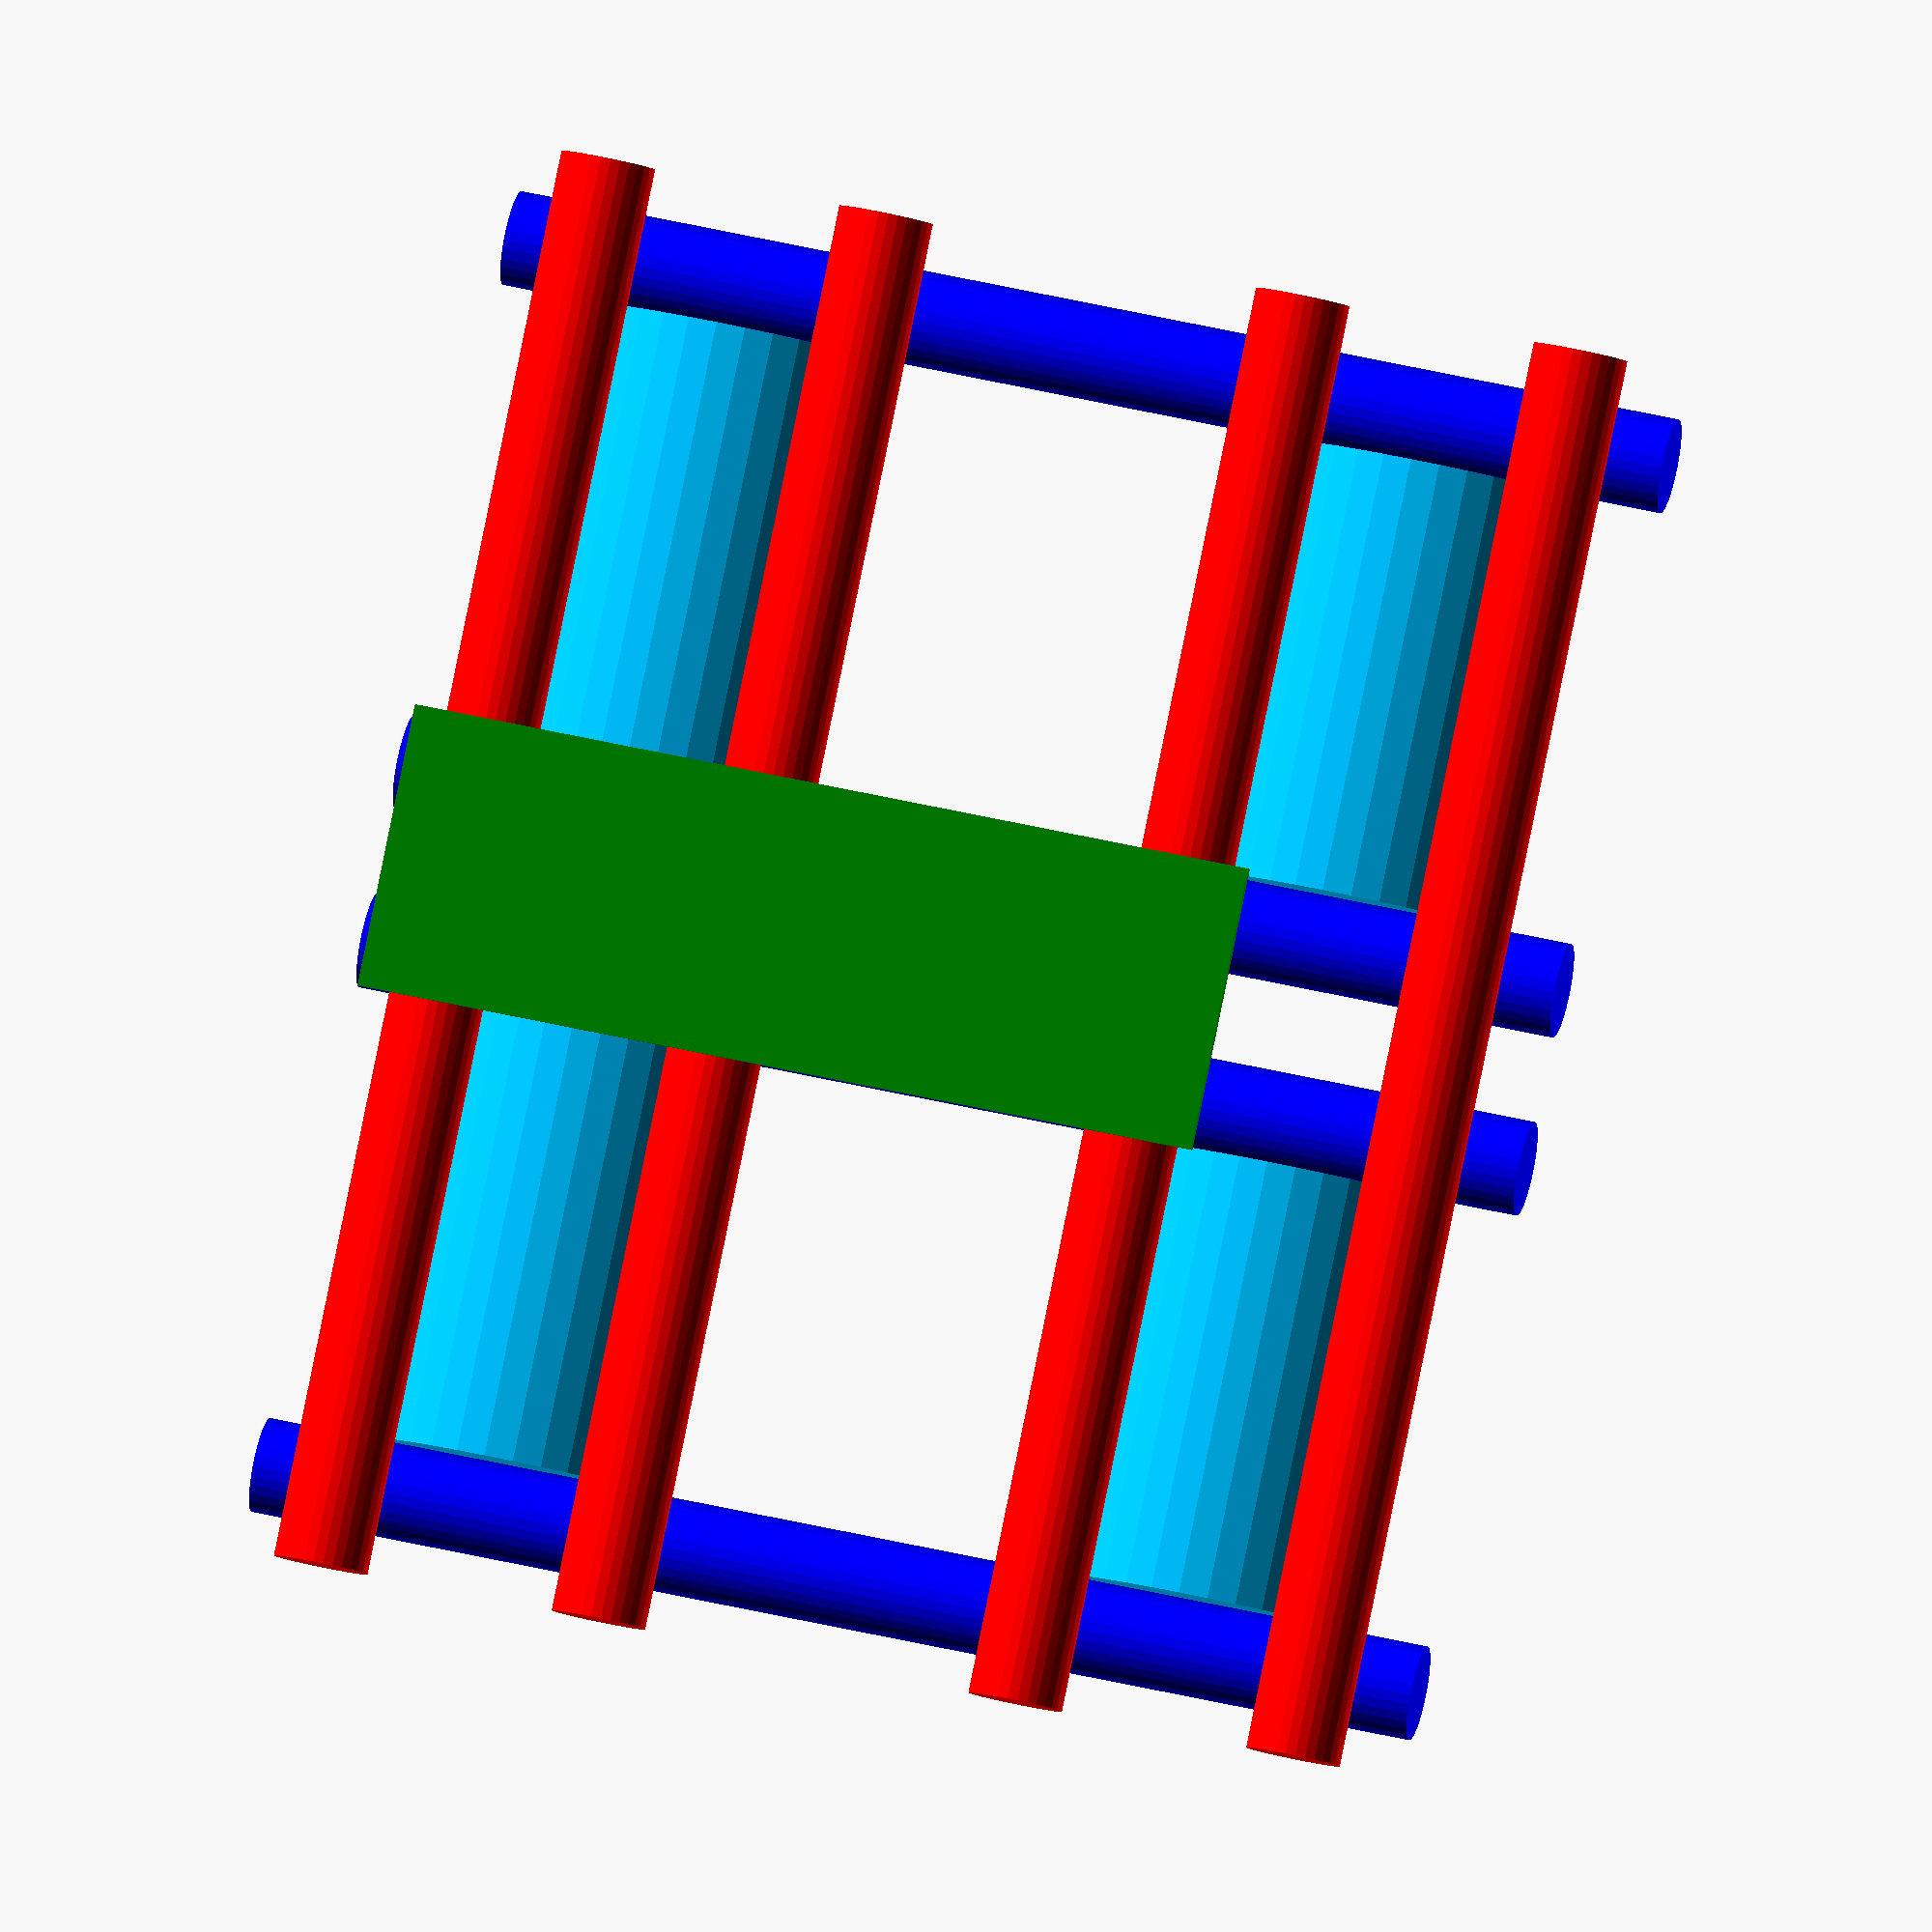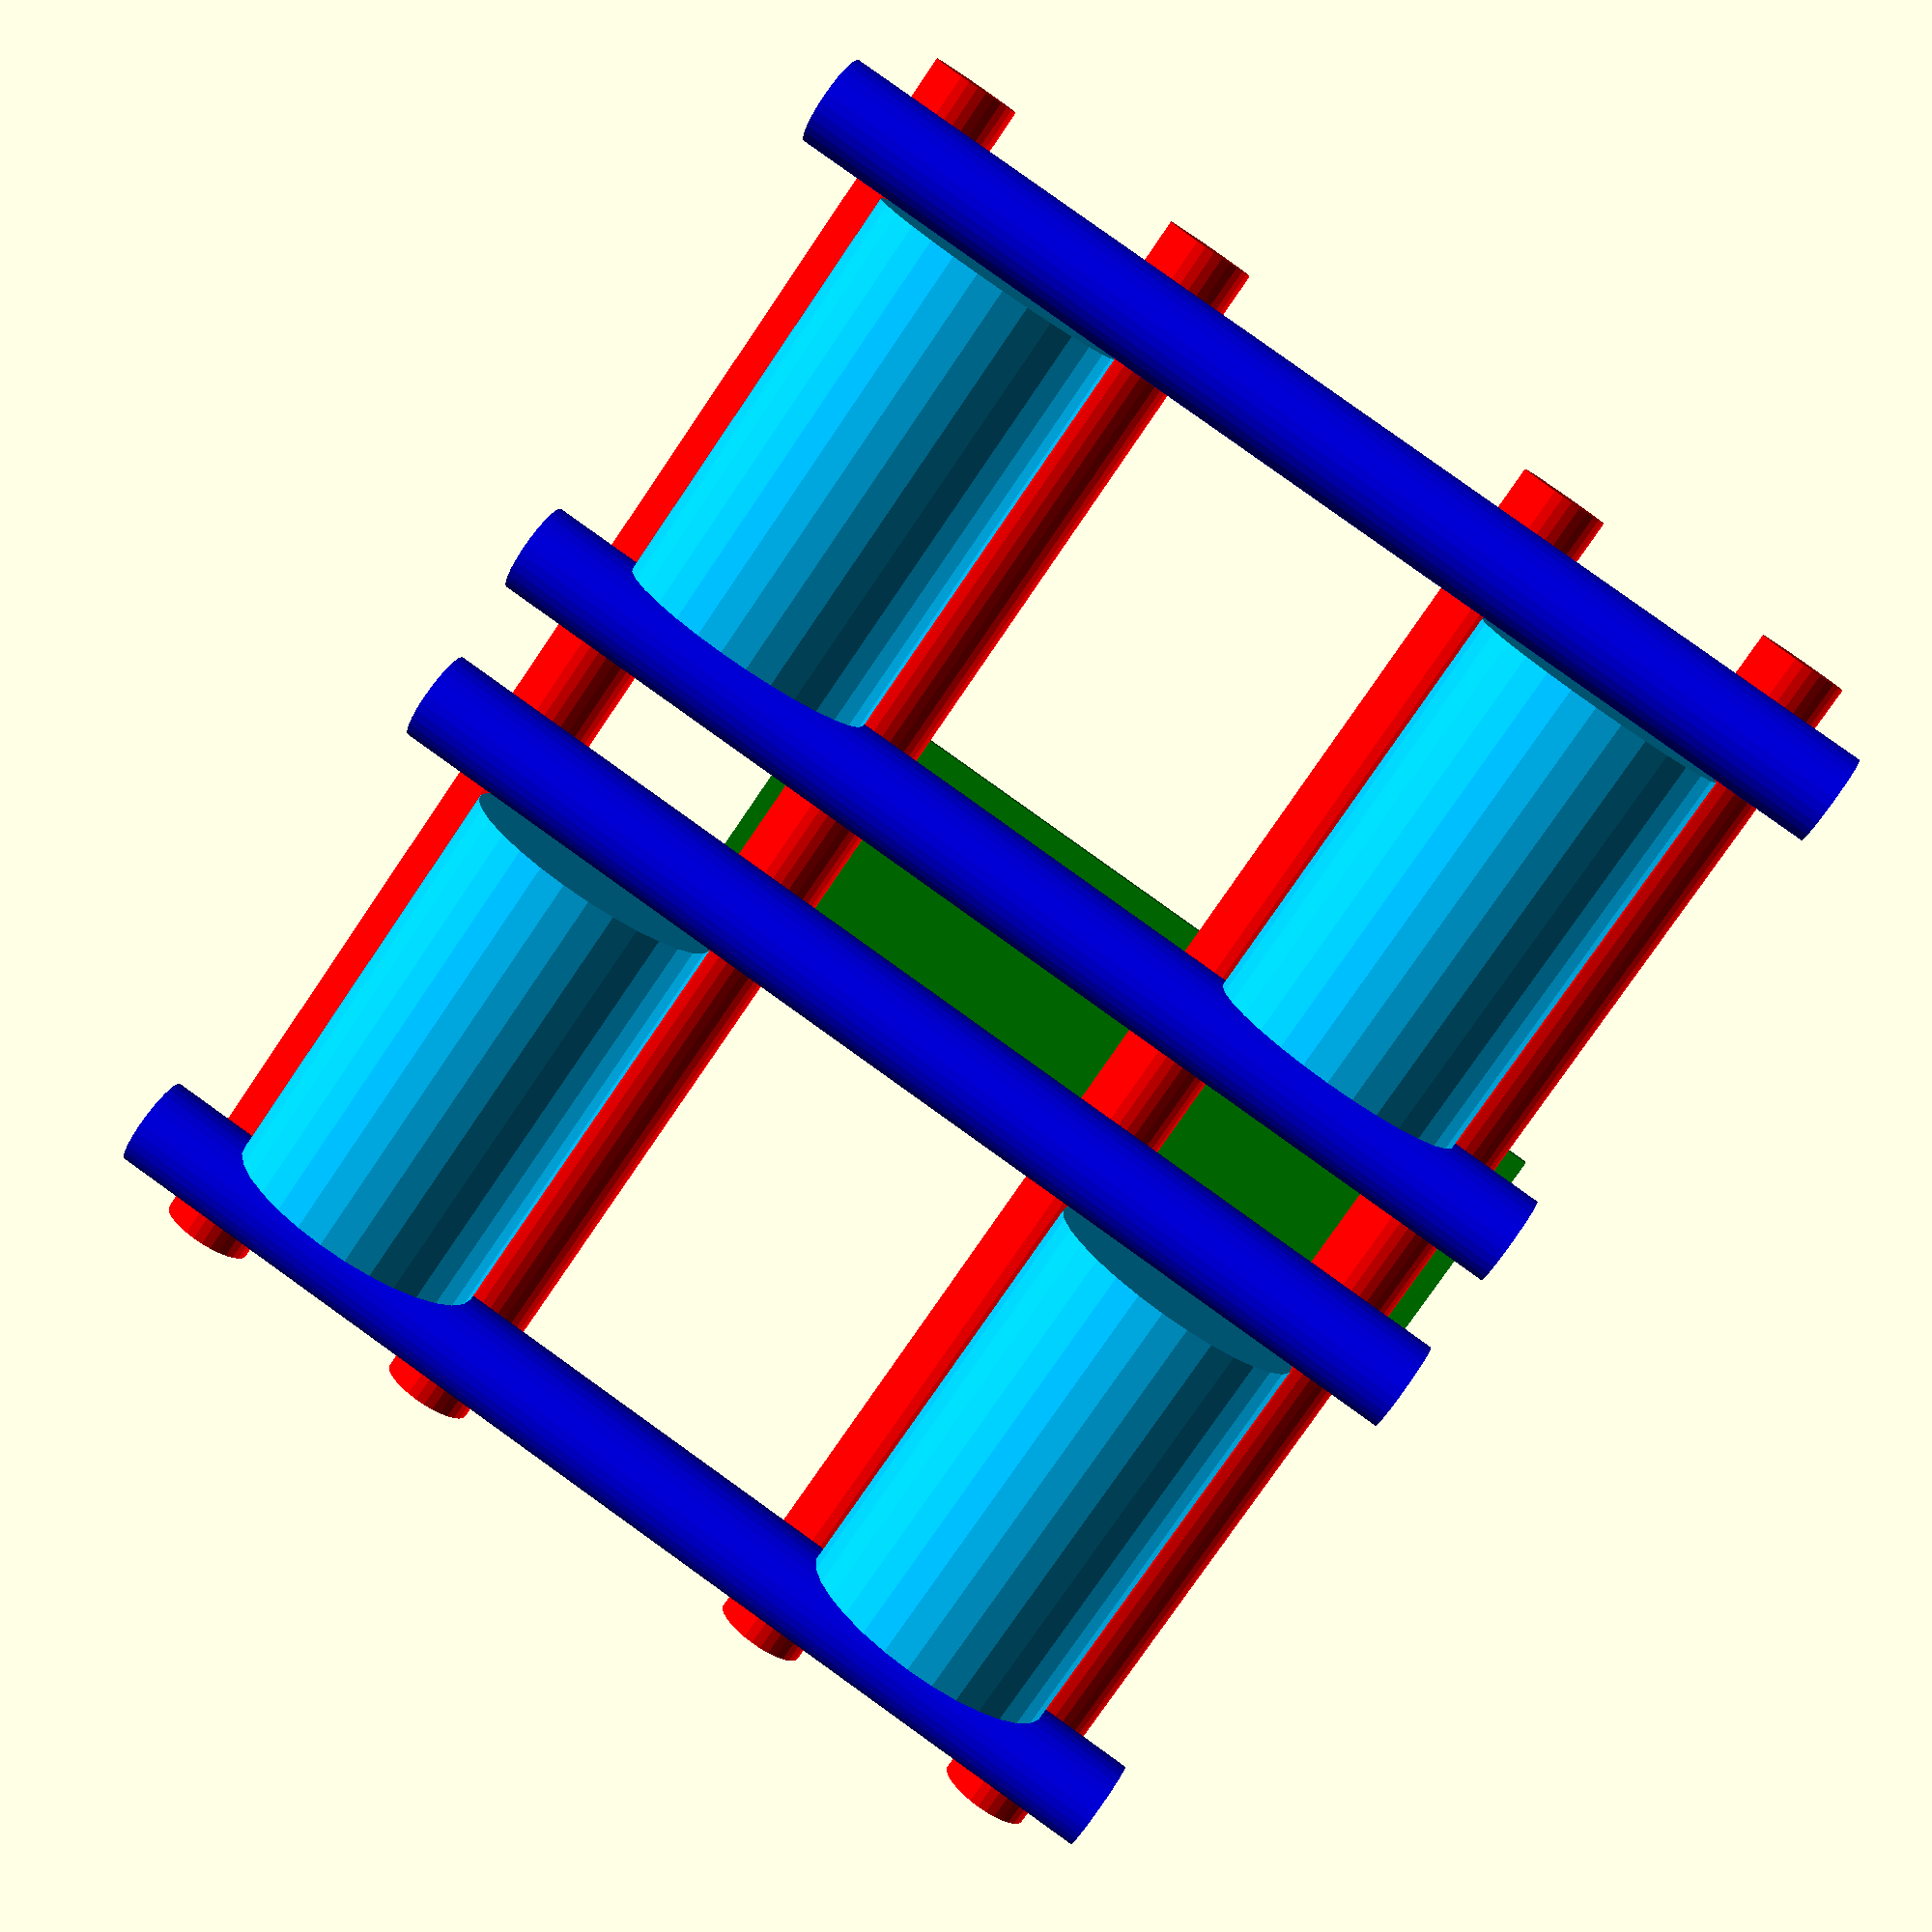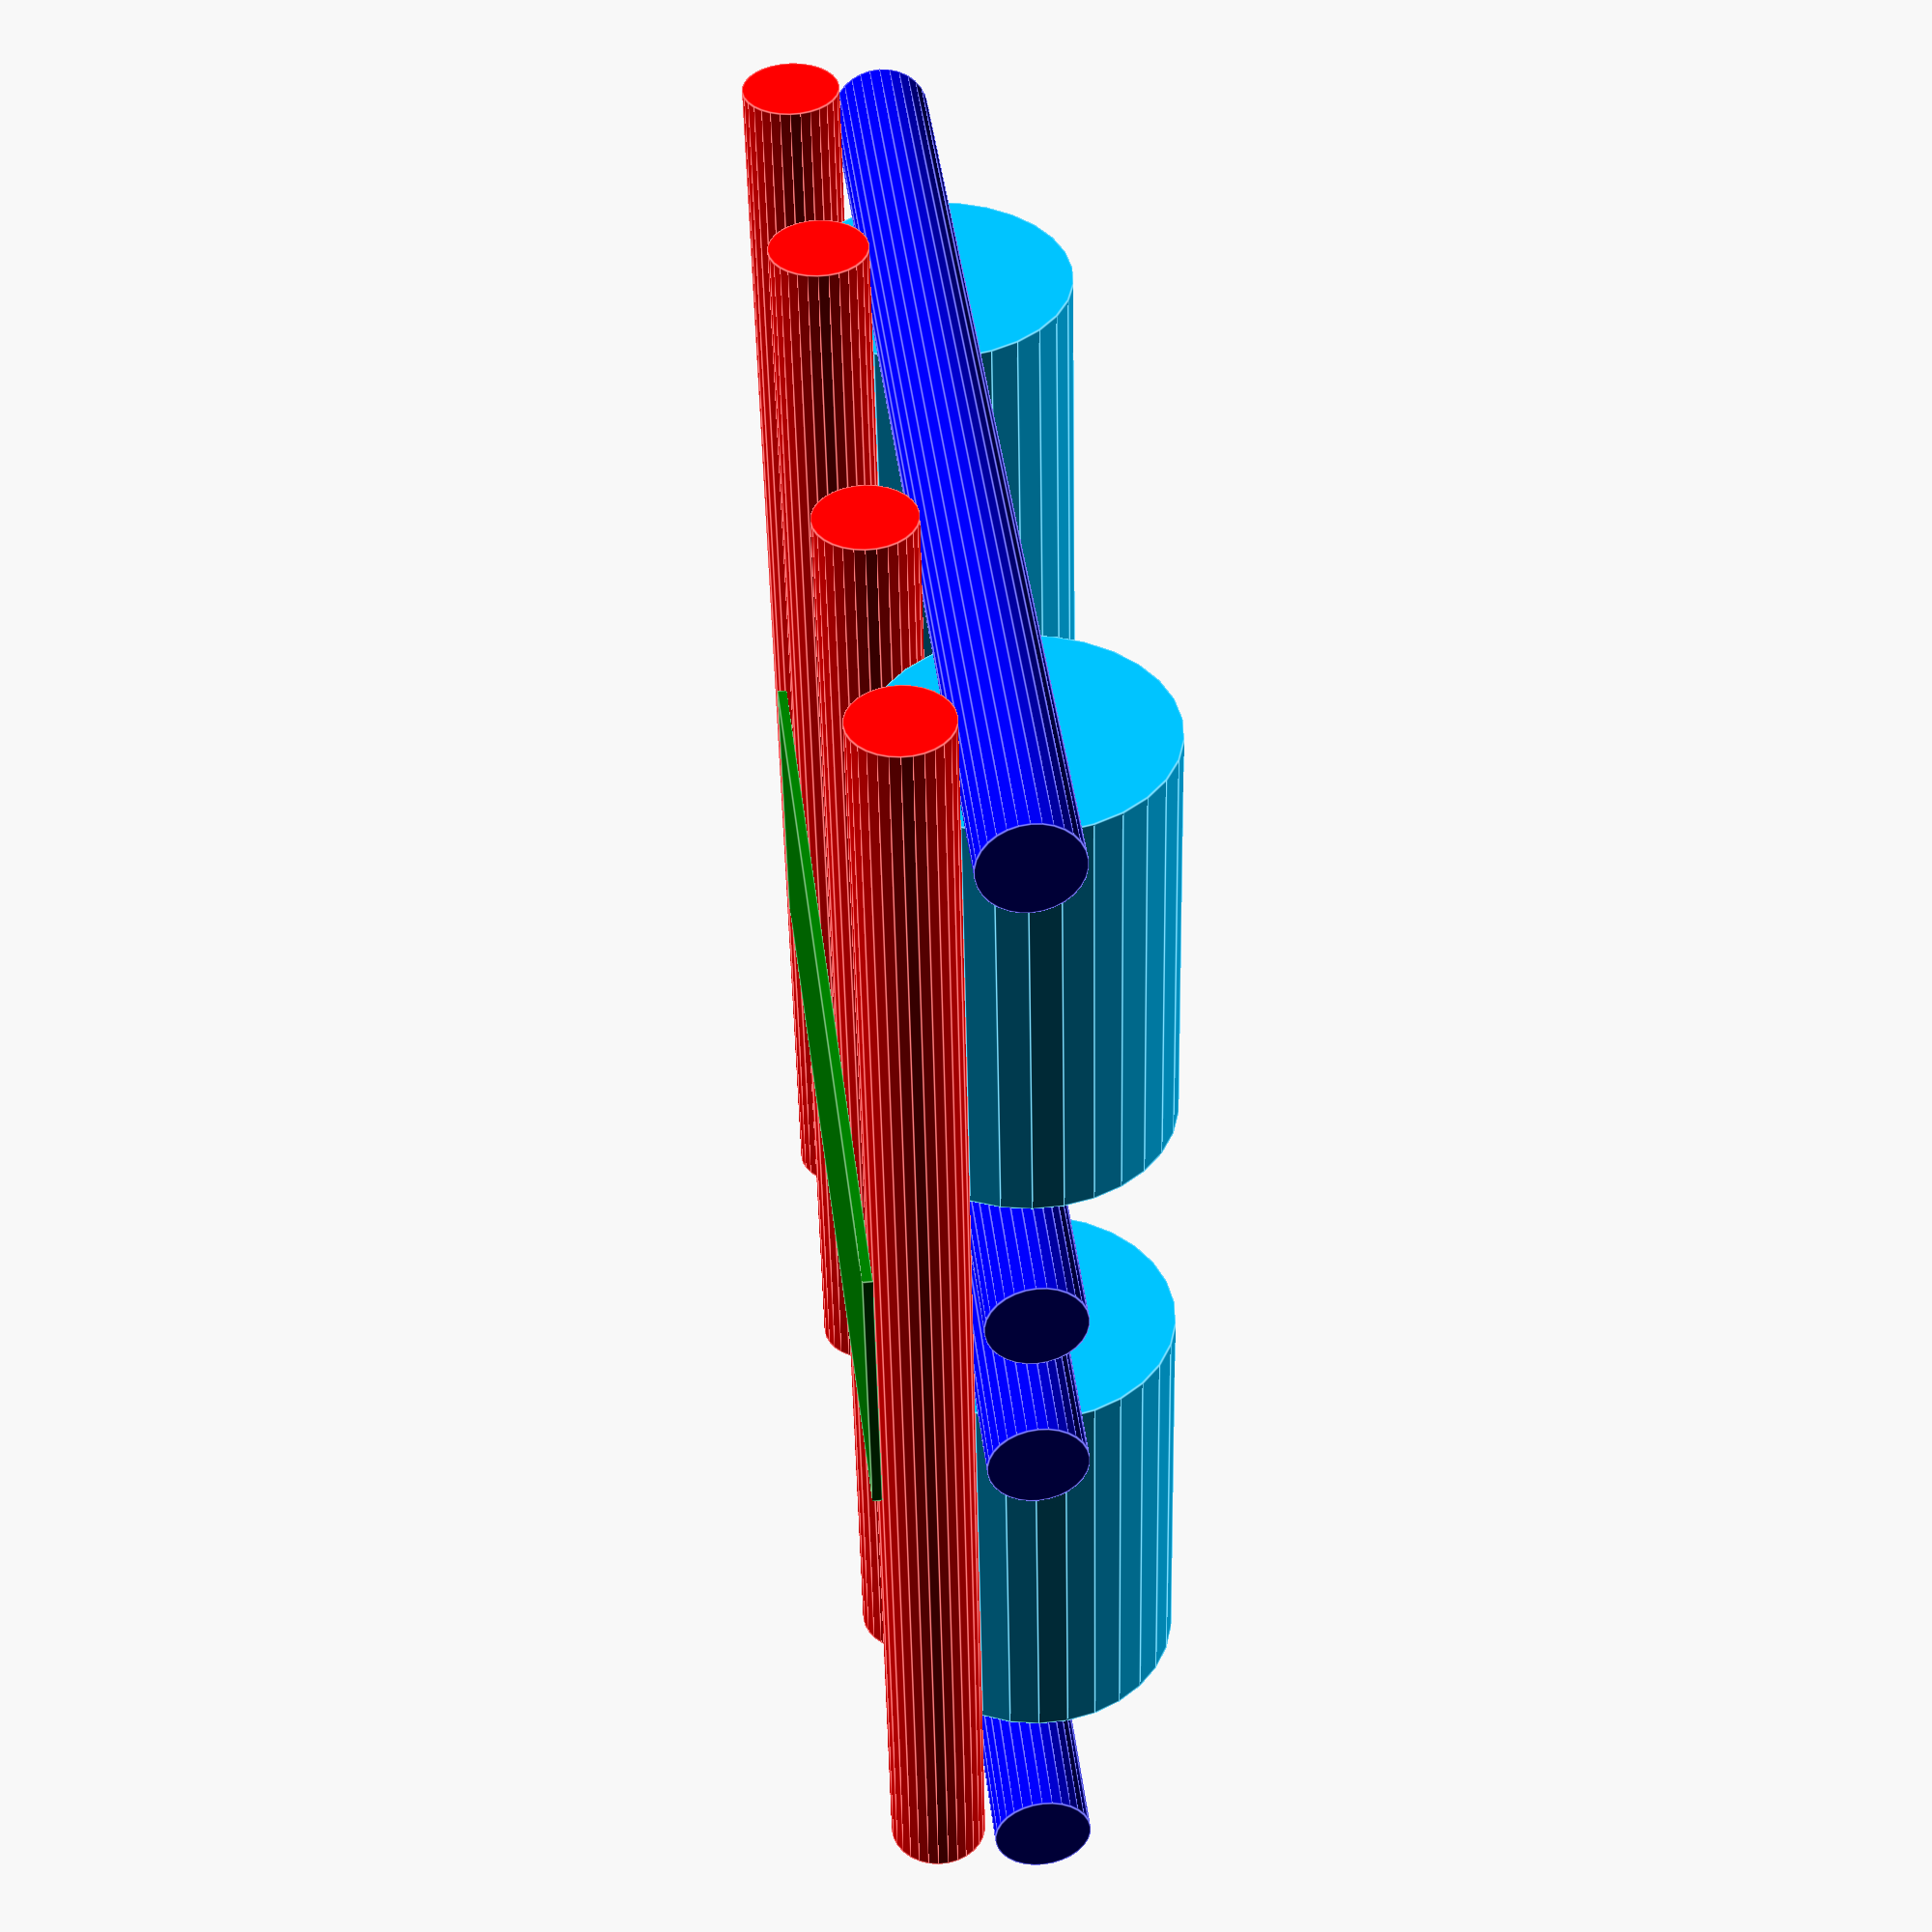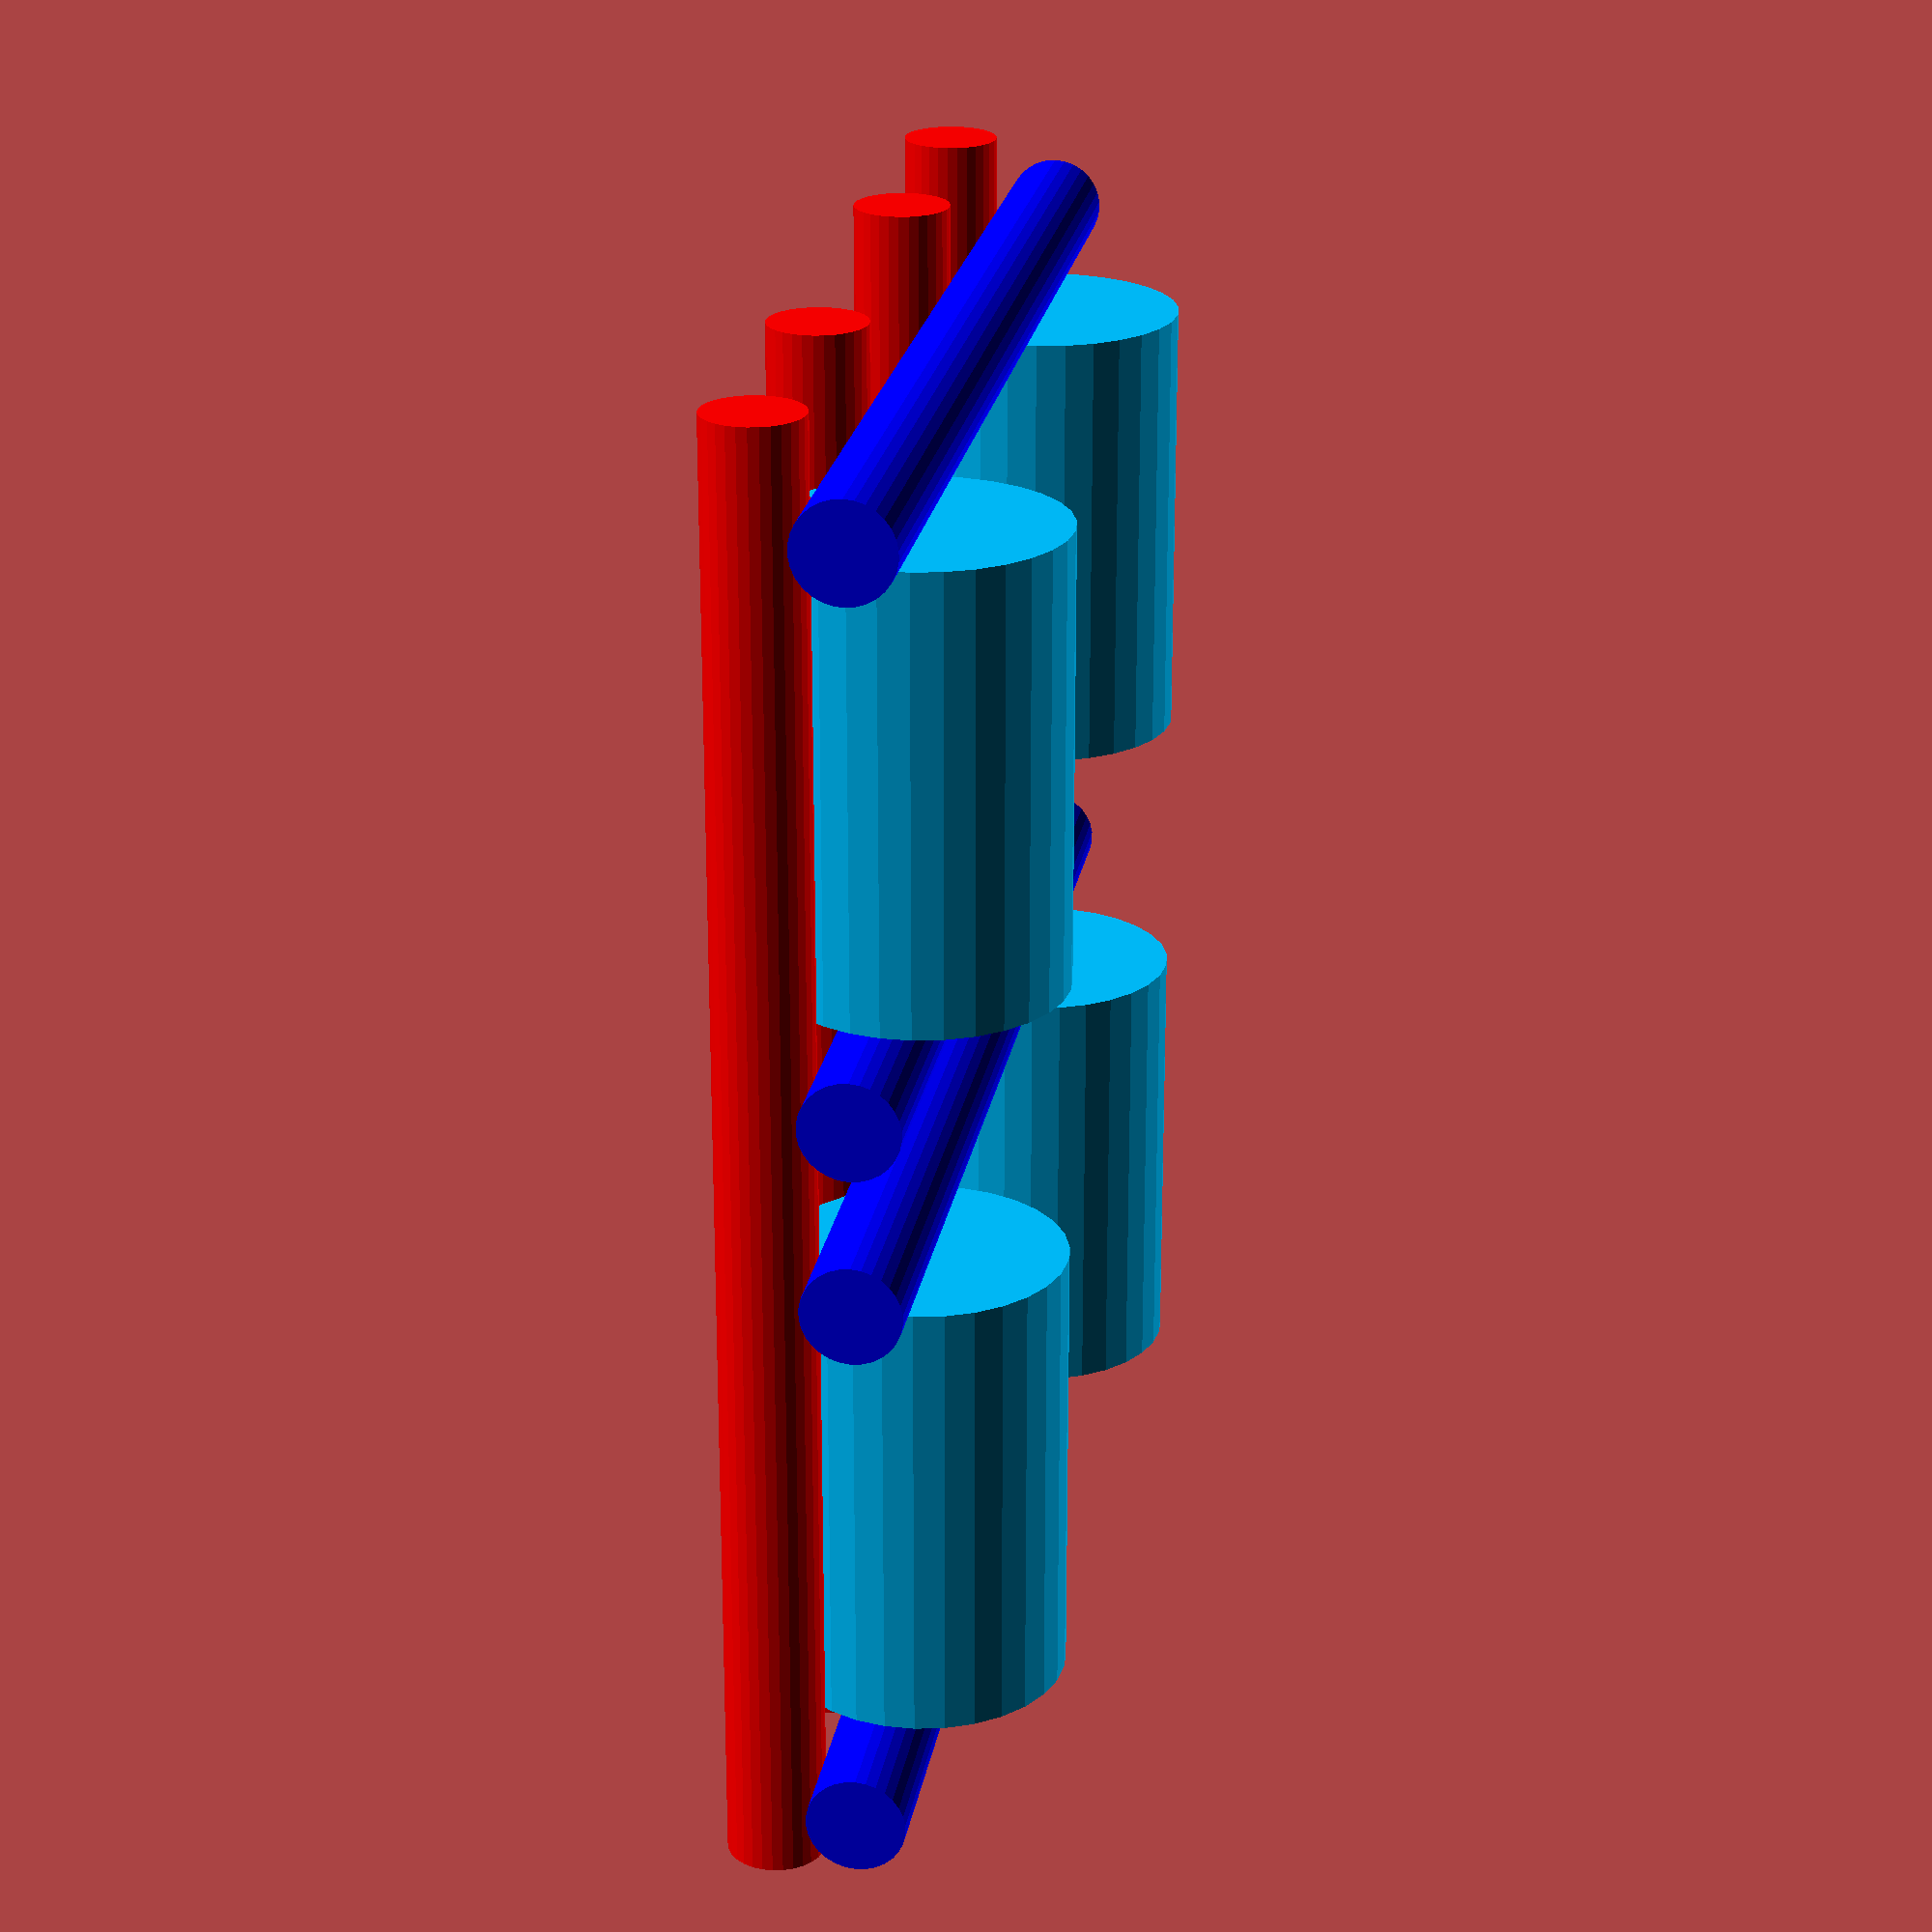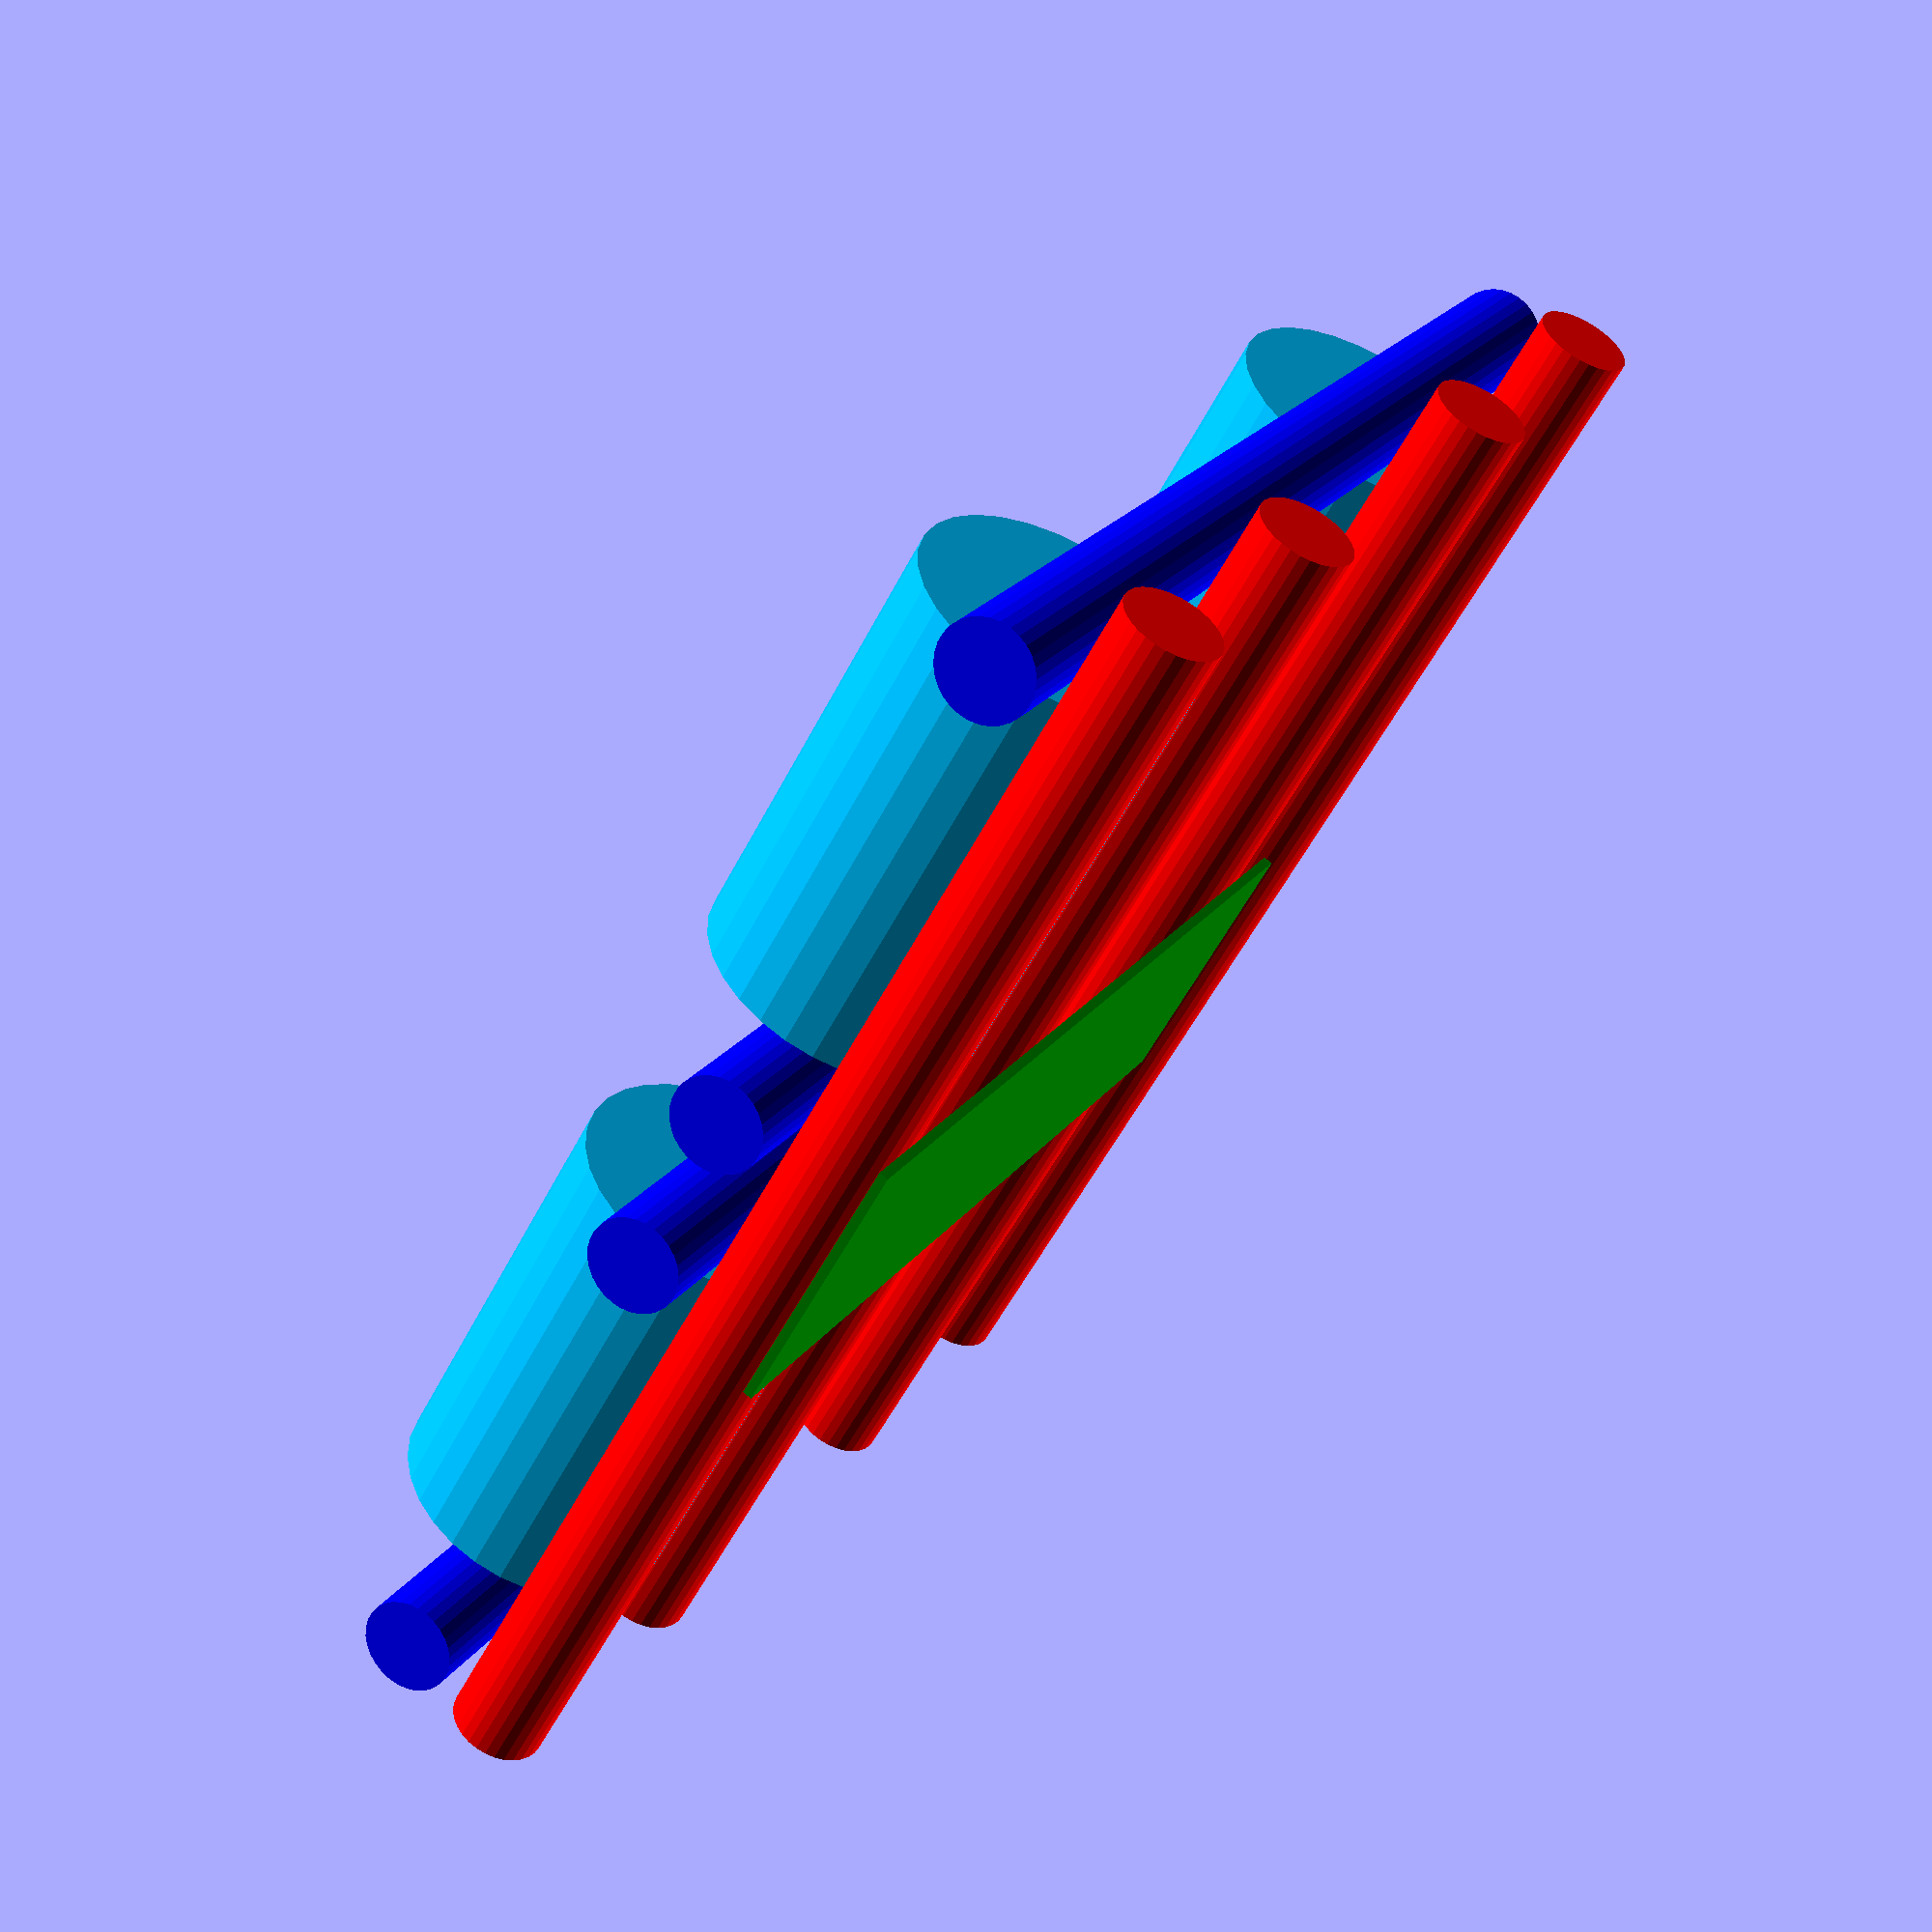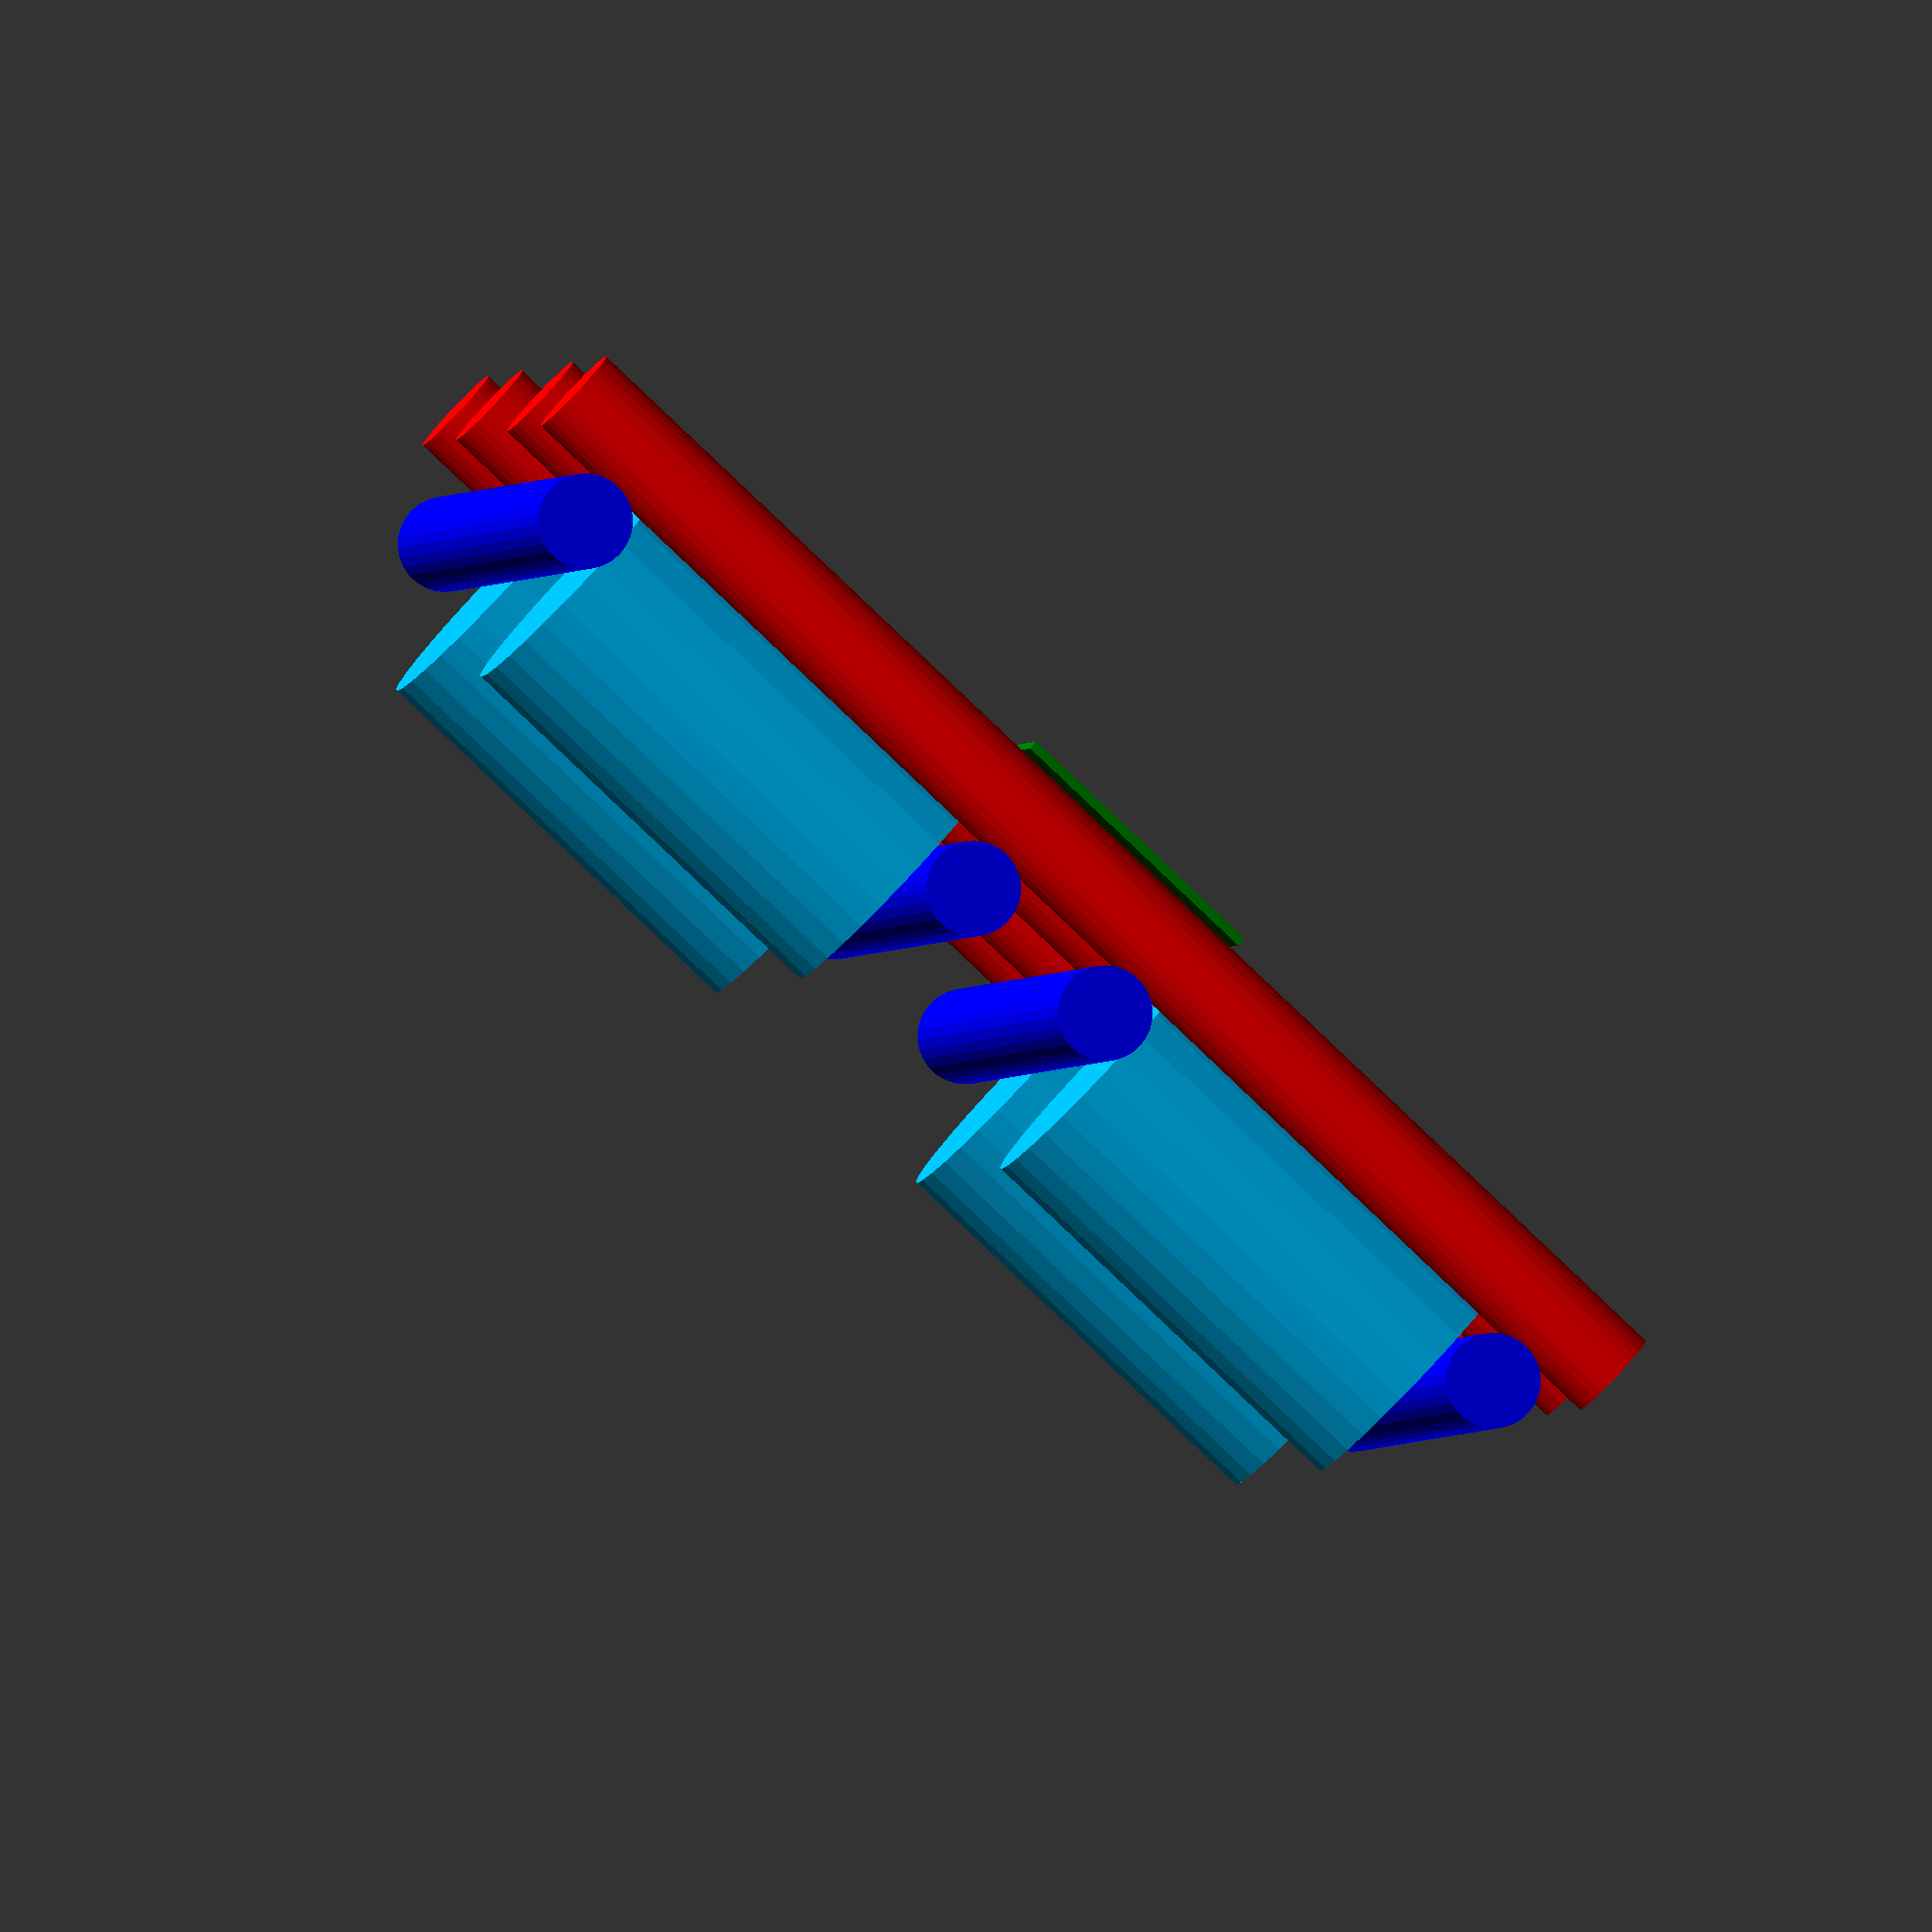
<openscad>
vat_x = 75;
vat_y = 75;


module paal_rood() {
    rotate([0,90,00])
    color("red") {
        cylinder(h=300, d=20, center=true);
    }
}

module paal_blauw() {
    rotate([90,0,00])
    color("blue") {
        cylinder(h=250, d=20, center=true);
    }
}


module vat_200l()  {
    rotate([0,90,00])
    color("DeepSkyBlue") {
        cylinder(h=92, d=58, center=true);
    }
}

module tafelblad() {
    color("Green") {
        cube([60,180,2], true);
    }
}

translate([vat_x,vat_y,0]) vat_200l();
translate([vat_x,-vat_y,0]) vat_200l();
translate([-vat_x,vat_y,0]) vat_200l();
translate([-vat_x,-vat_y,0]) vat_200l();

translate([0,vat_y + 30,25]) paal_rood();
translate([0,vat_y - 30,25]) paal_rood();
translate([0,-vat_y + 30,25]) paal_rood();
translate([0,-vat_y - 30,25]) paal_rood();

translate([vat_x+56,0,5]) paal_blauw();
translate([vat_x-56,0,5]) paal_blauw();
translate([-vat_x+56,0,5]) paal_blauw();
translate([-vat_x-56,0,5]) paal_blauw();
translate([0, 30, 36]) tafelblad();
</openscad>
<views>
elev=184.3 azim=101.7 roll=171.2 proj=o view=solid
elev=173.9 azim=55.3 roll=351.5 proj=p view=wireframe
elev=310.0 azim=81.2 roll=83.2 proj=p view=edges
elev=156.7 azim=89.8 roll=80.5 proj=p view=wireframe
elev=285.6 azim=314.9 roll=308.9 proj=p view=wireframe
elev=97.4 azim=170.8 roll=317.2 proj=o view=solid
</views>
